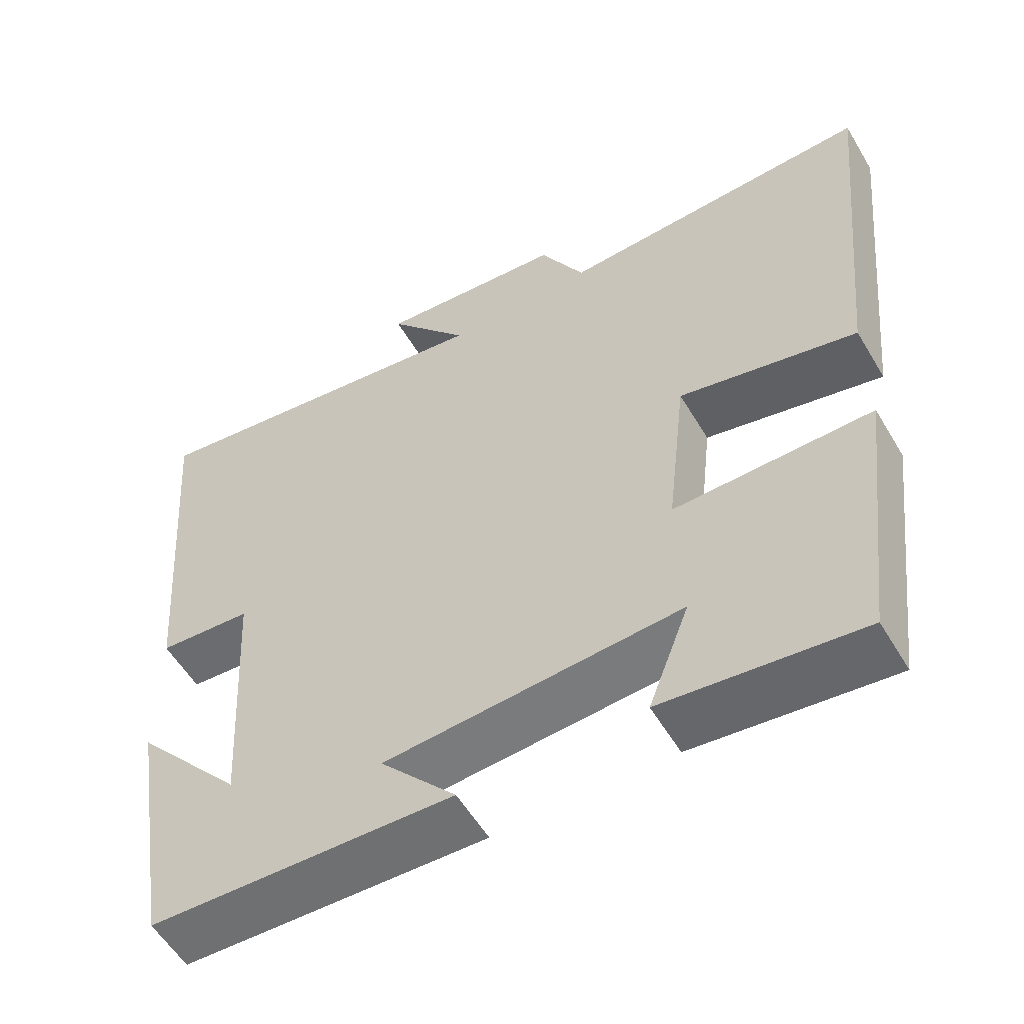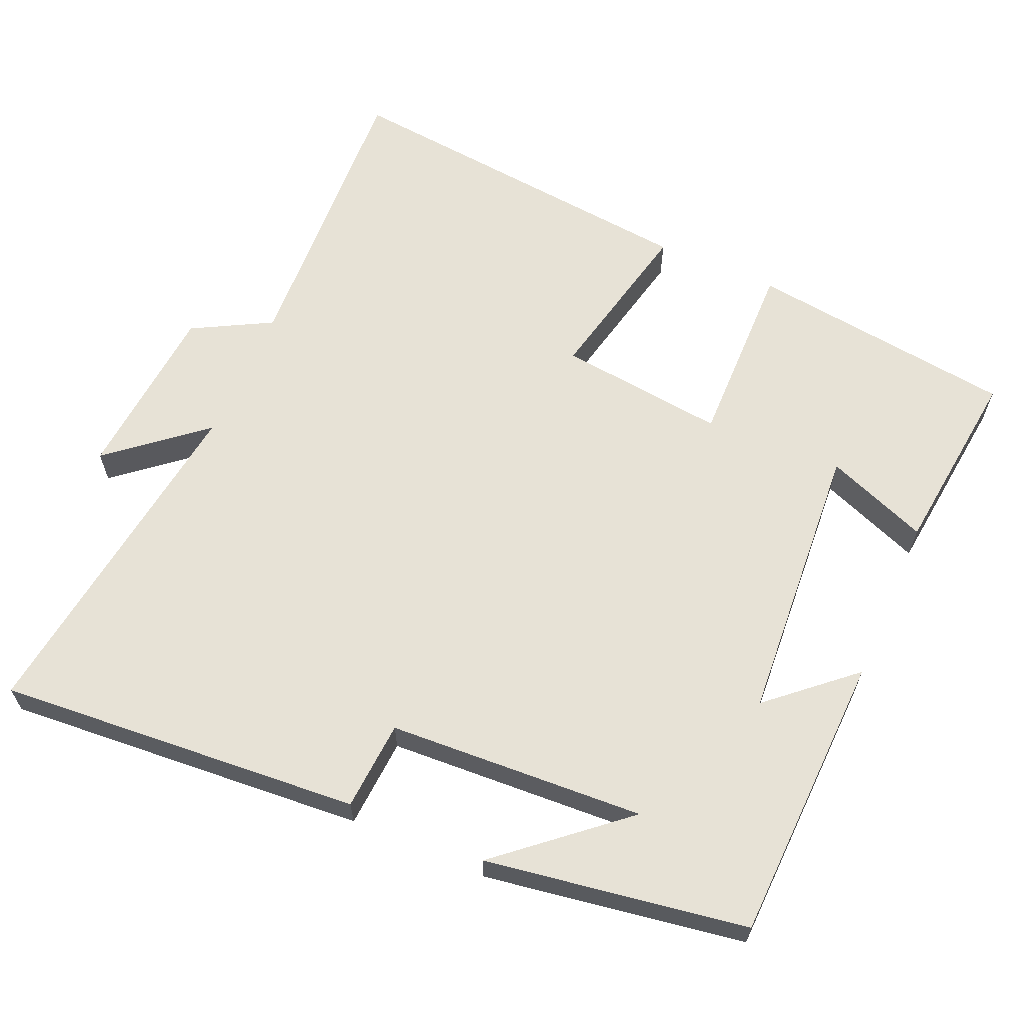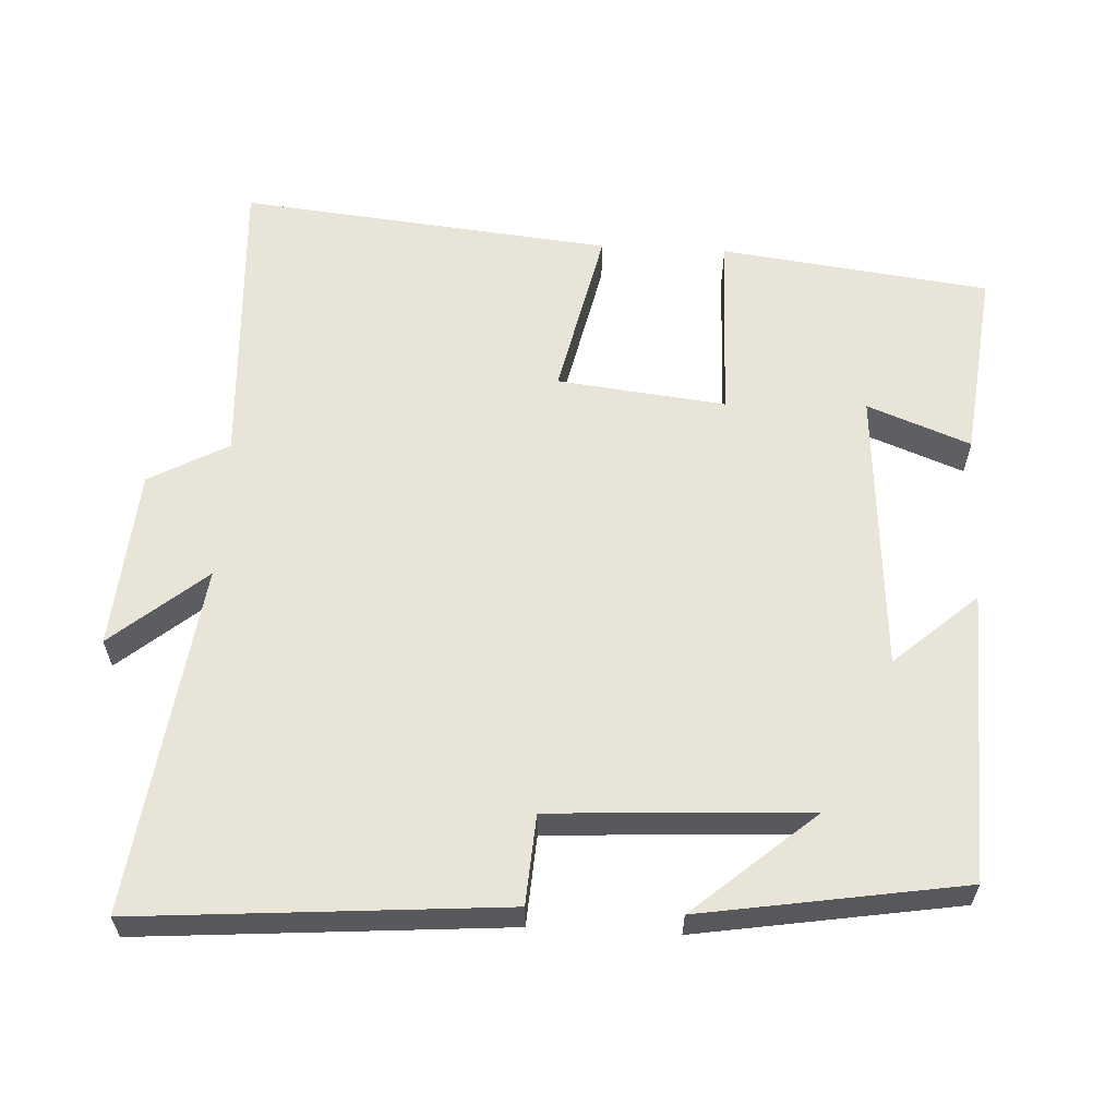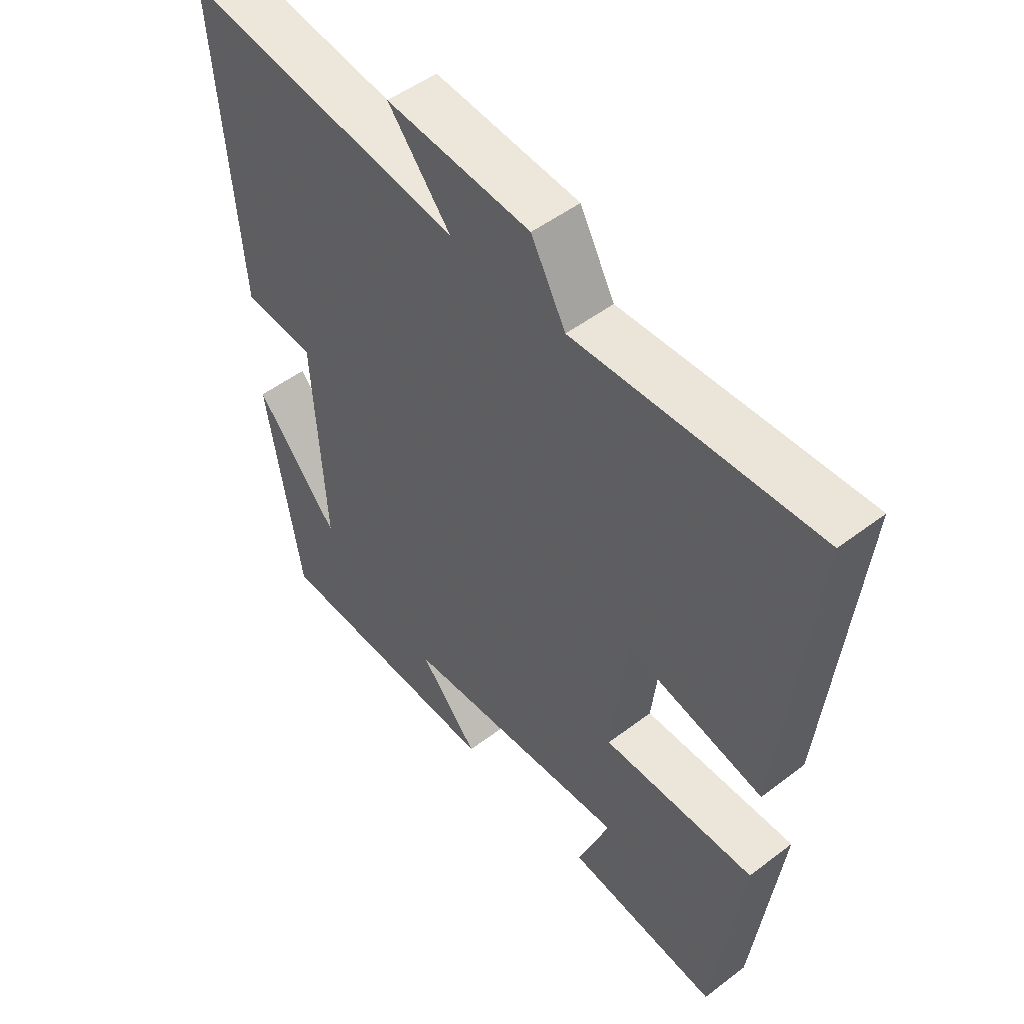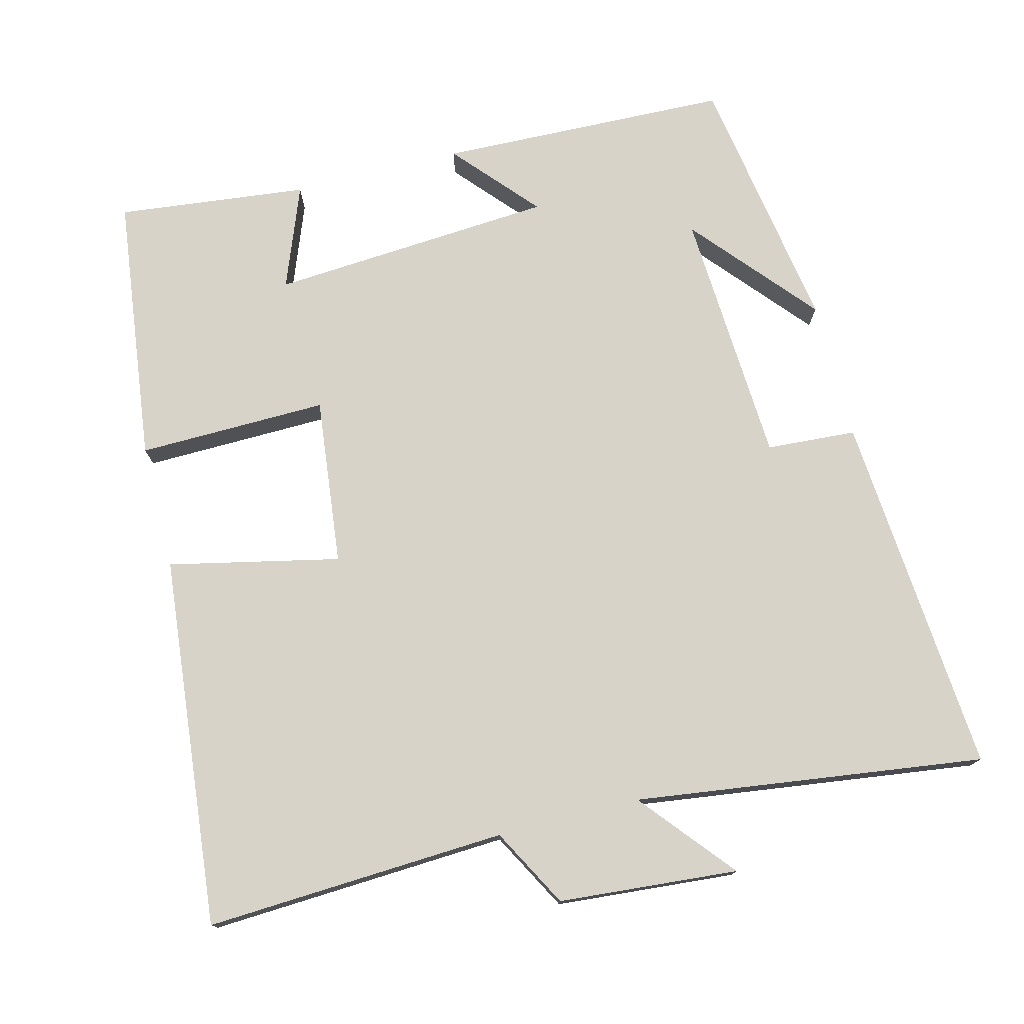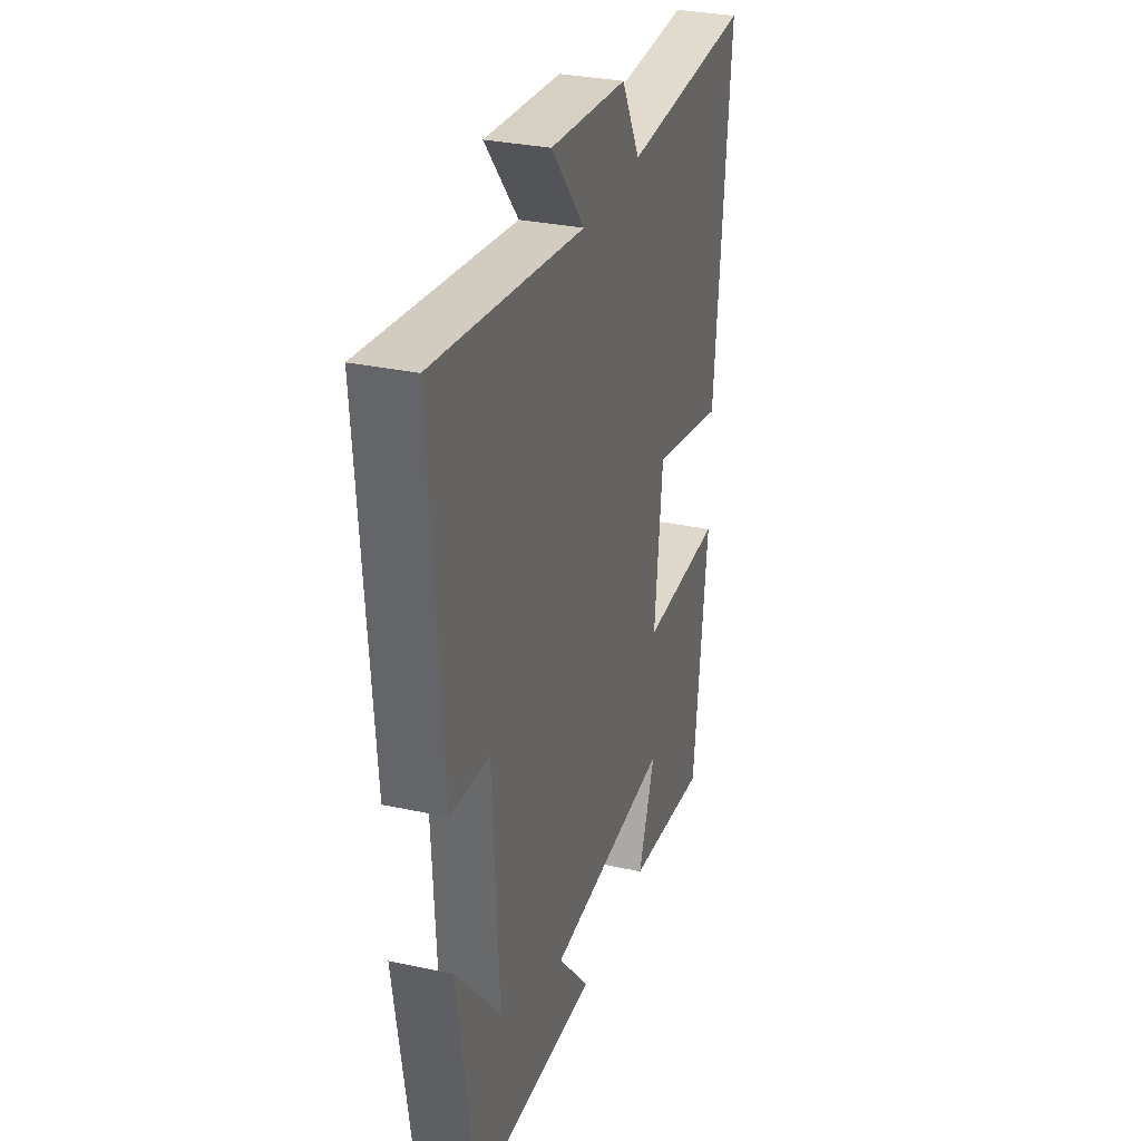
<metadata>
{"format":"obj","ext":"obj","renderer":"f3d","projection":"perspective","resolution":1024,"background":"white","views":[{"elev":-56.0,"azim":-149.6,"up":"+Z"},{"elev":63.0,"azim":113.7,"up":"+Y"},{"elev":60.5,"azim":93.0,"up":"+Y"},{"elev":50.2,"azim":-129.9,"up":"+Z"},{"elev":76.1,"azim":-14.2,"up":"+Y"},{"elev":30.7,"azim":107.4,"up":"+Z"}]}
</metadata>
<code>
v -0.454 0.07 -0.529
v -0.5 0.07 -0.161
v -0.24 0.07 -0.166
v -0.266 0.07 0.064
v -0.5 0.07 0.013
v -0.551 0.07 0.522
v -0.138 0.07 0.5
v -0.079 0.07 0.608
v 0.167 0.07 0.628
v 0.06 0.07 0.5
v 0.539 0.07 0.563
v 0.5 0.07 0.064
v 0.377 0.07 0.056
v 0.357 0.07 -0.296
v 0.5 0.07 -0.13
v 0.442 0.07 -0.488
v 0.043 0.07 -0.5
v 0.143 0.07 -0.387
v -0.247 0.07 -0.359
v -0.193 0.07 -0.5
v -0.454 0 -0.529
v -0.5 0 -0.161
v -0.24 0 -0.166
v -0.266 0 0.064
v -0.5 0 0.013
v -0.551 0 0.522
v -0.138 0 0.5
v -0.079 0 0.608
v 0.167 0 0.628
v 0.06 0 0.5
v 0.539 0 0.563
v 0.5 0 0.064
v 0.377 0 0.056
v 0.357 0 -0.296
v 0.5 0 -0.13
v 0.442 0 -0.488
v 0.043 0 -0.5
v 0.143 0 -0.387
v -0.247 0 -0.359
v -0.193 0 -0.5
f 19 20 1 2
f 18 19 2 3
f 16 17 18
f 16 18 3 4
f 14 15 16
f 14 16 4
f 13 14 4
f 12 13 4
f 11 12 4
f 10 11 4
f 7 8 9 10
f 7 10 4 5
f 5 6 7
f 22 21 40 39
f 23 22 39 38
f 38 37 36
f 24 23 38 36
f 36 35 34
f 24 36 34
f 24 34 33
f 24 33 32
f 24 32 31
f 24 31 30
f 30 29 28 27
f 25 24 30 27
f 27 26 25
f 1 21 22 2
f 2 22 23 3
f 3 23 24 4
f 4 24 25 5
f 5 25 26 6
f 6 26 27 7
f 7 27 28 8
f 8 28 29 9
f 9 29 30 10
f 10 30 31 11
f 11 31 32 12
f 12 32 33 13
f 13 33 34 14
f 14 34 35 15
f 15 35 36 16
f 16 36 37 17
f 17 37 38 18
f 18 38 39 19
f 19 39 40 20
f 20 40 21 1

</code>
